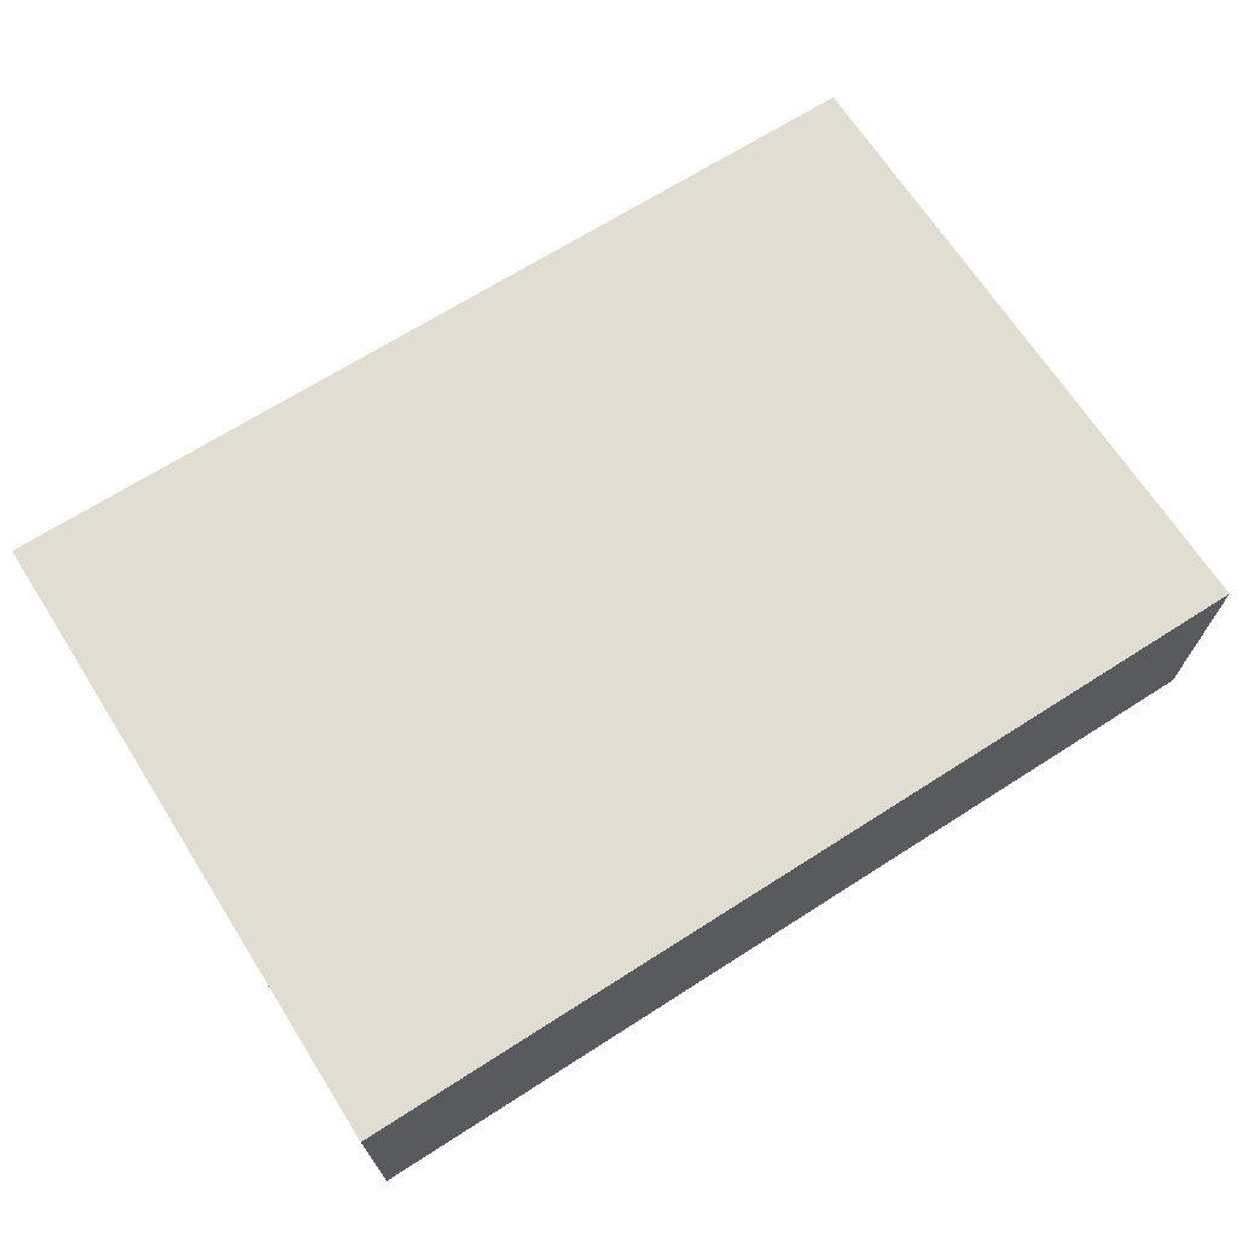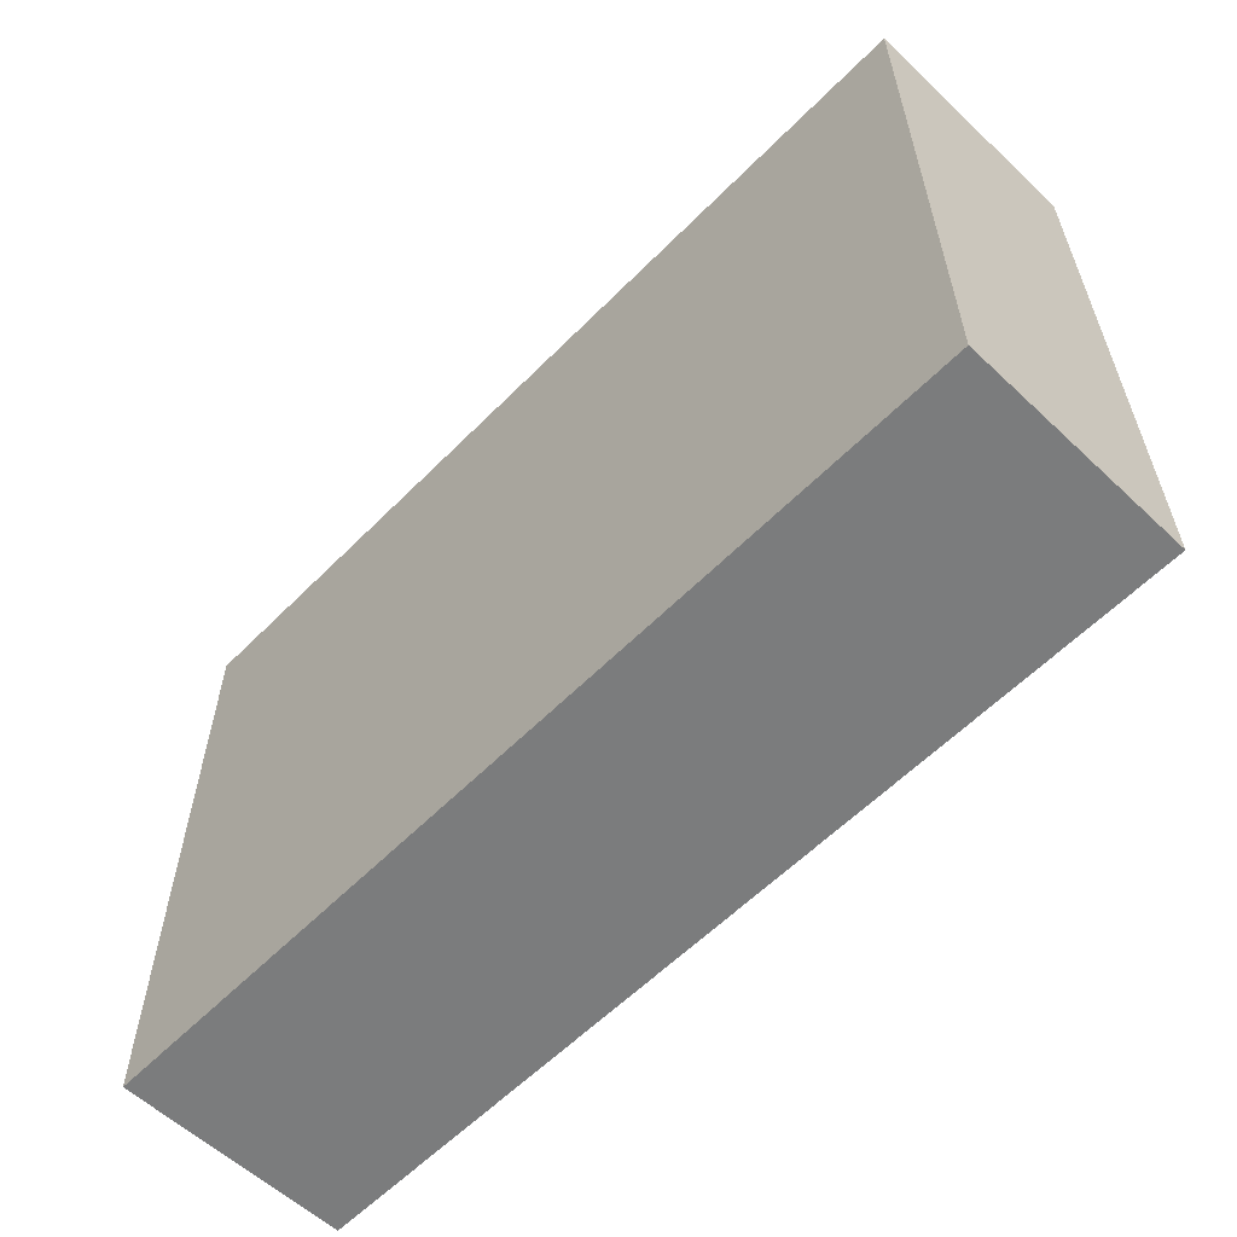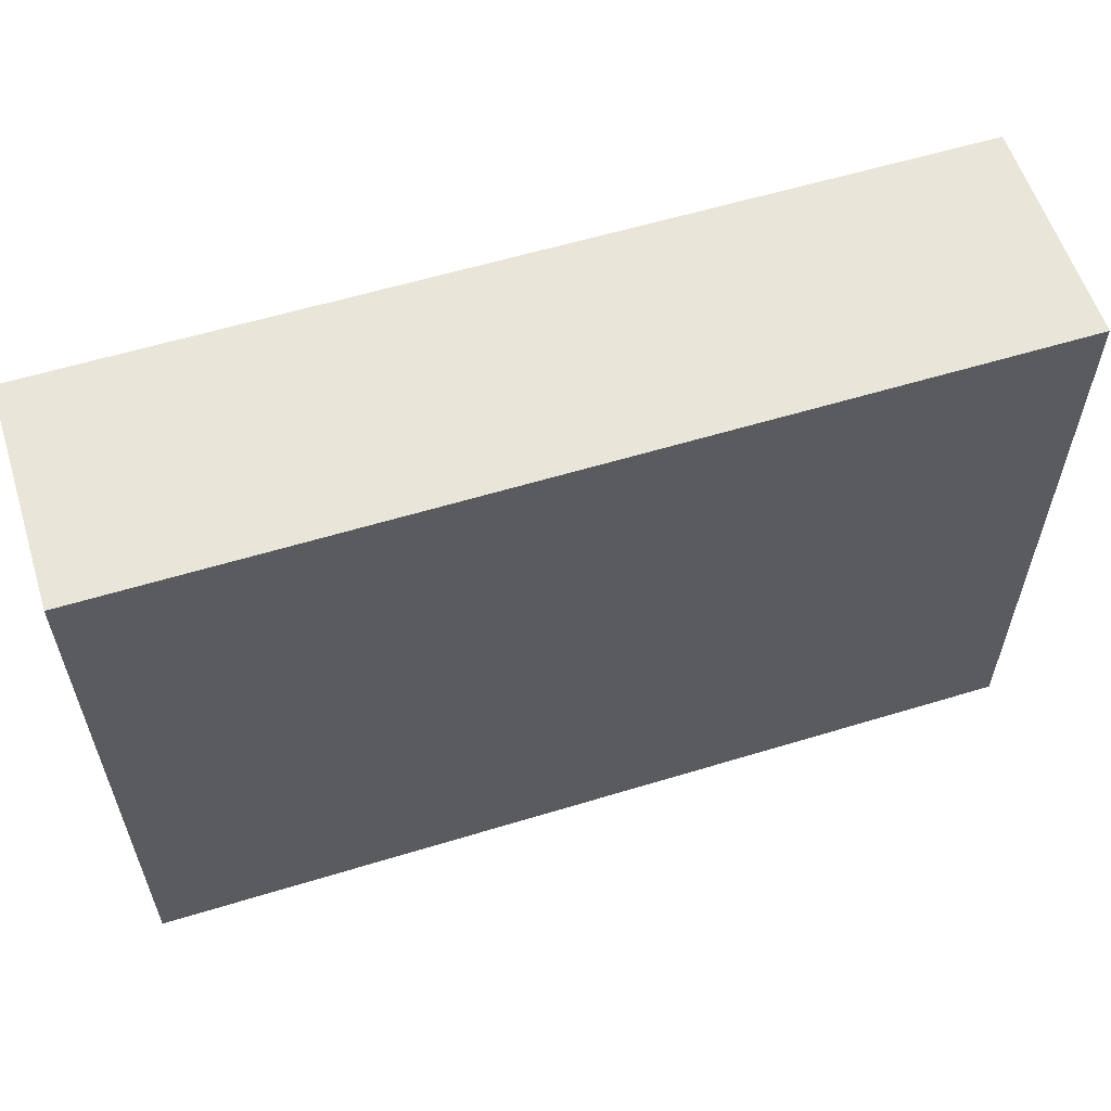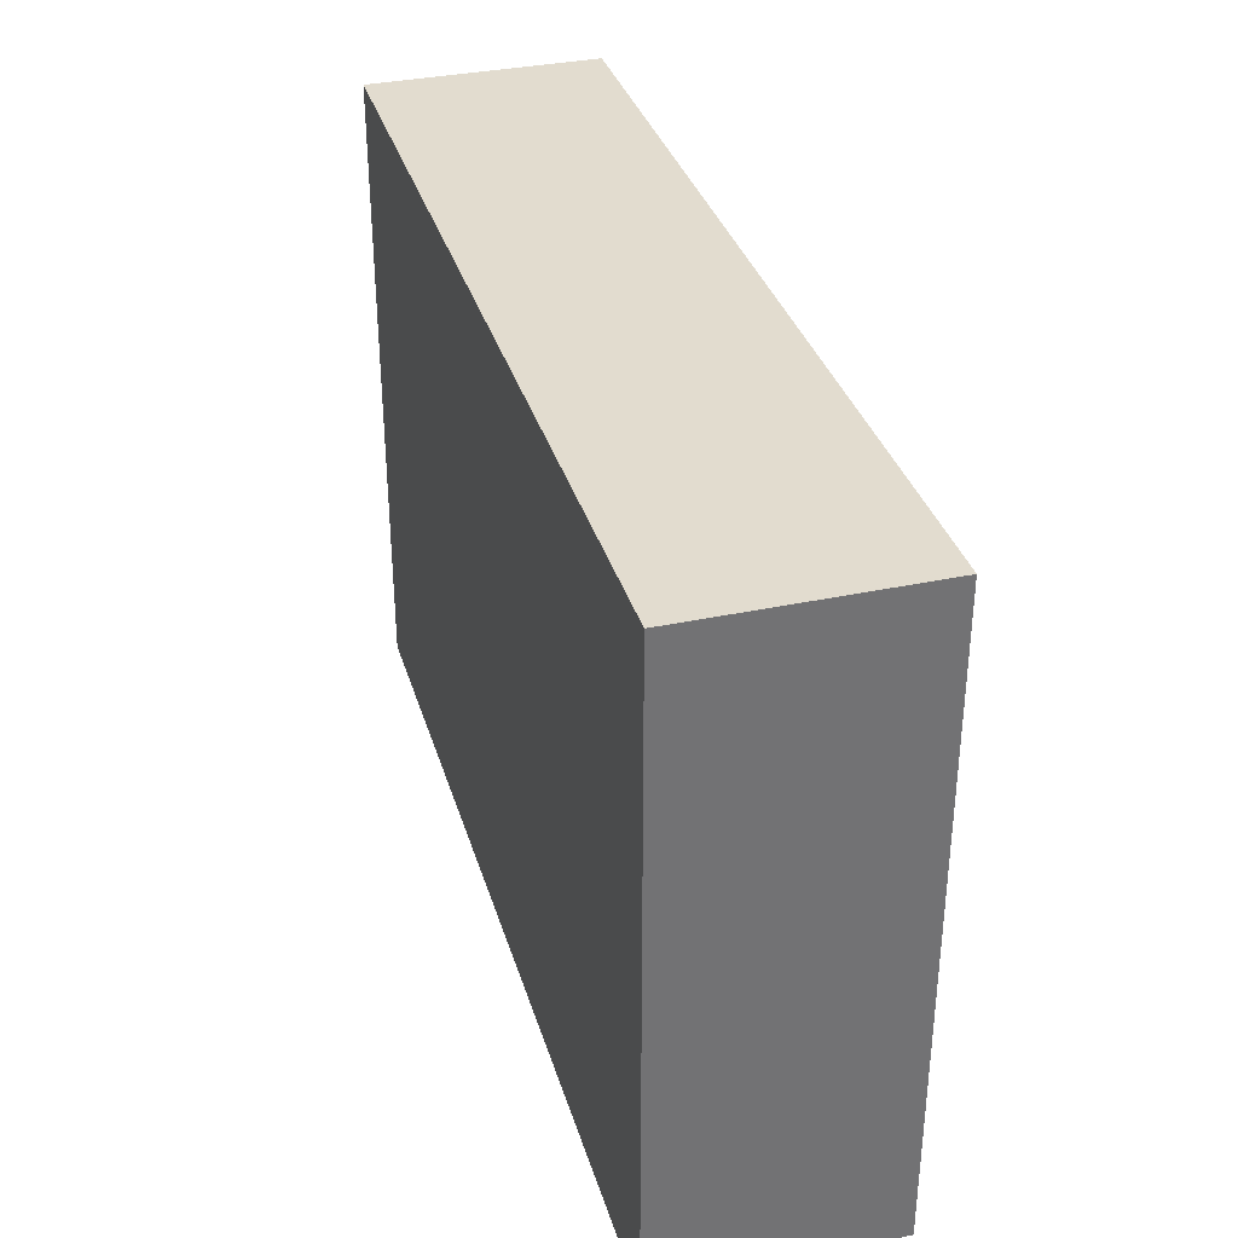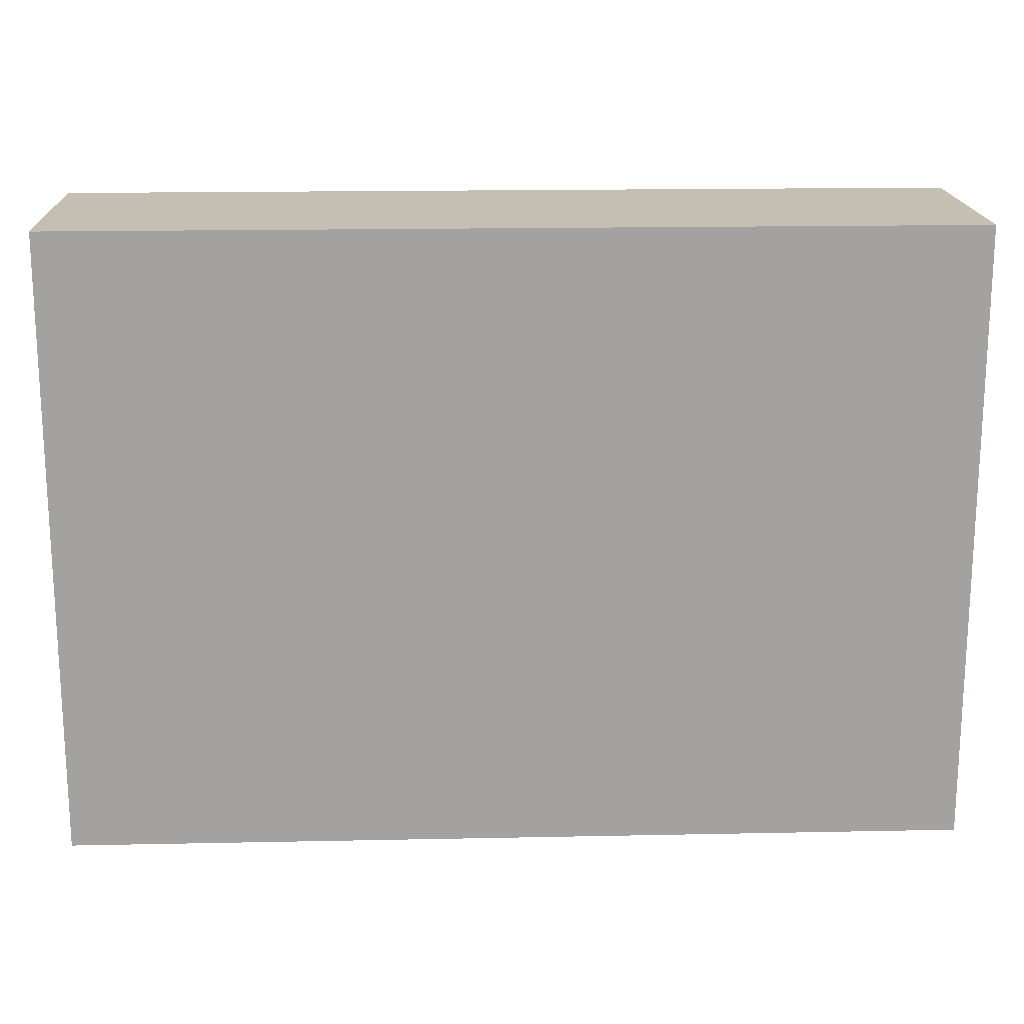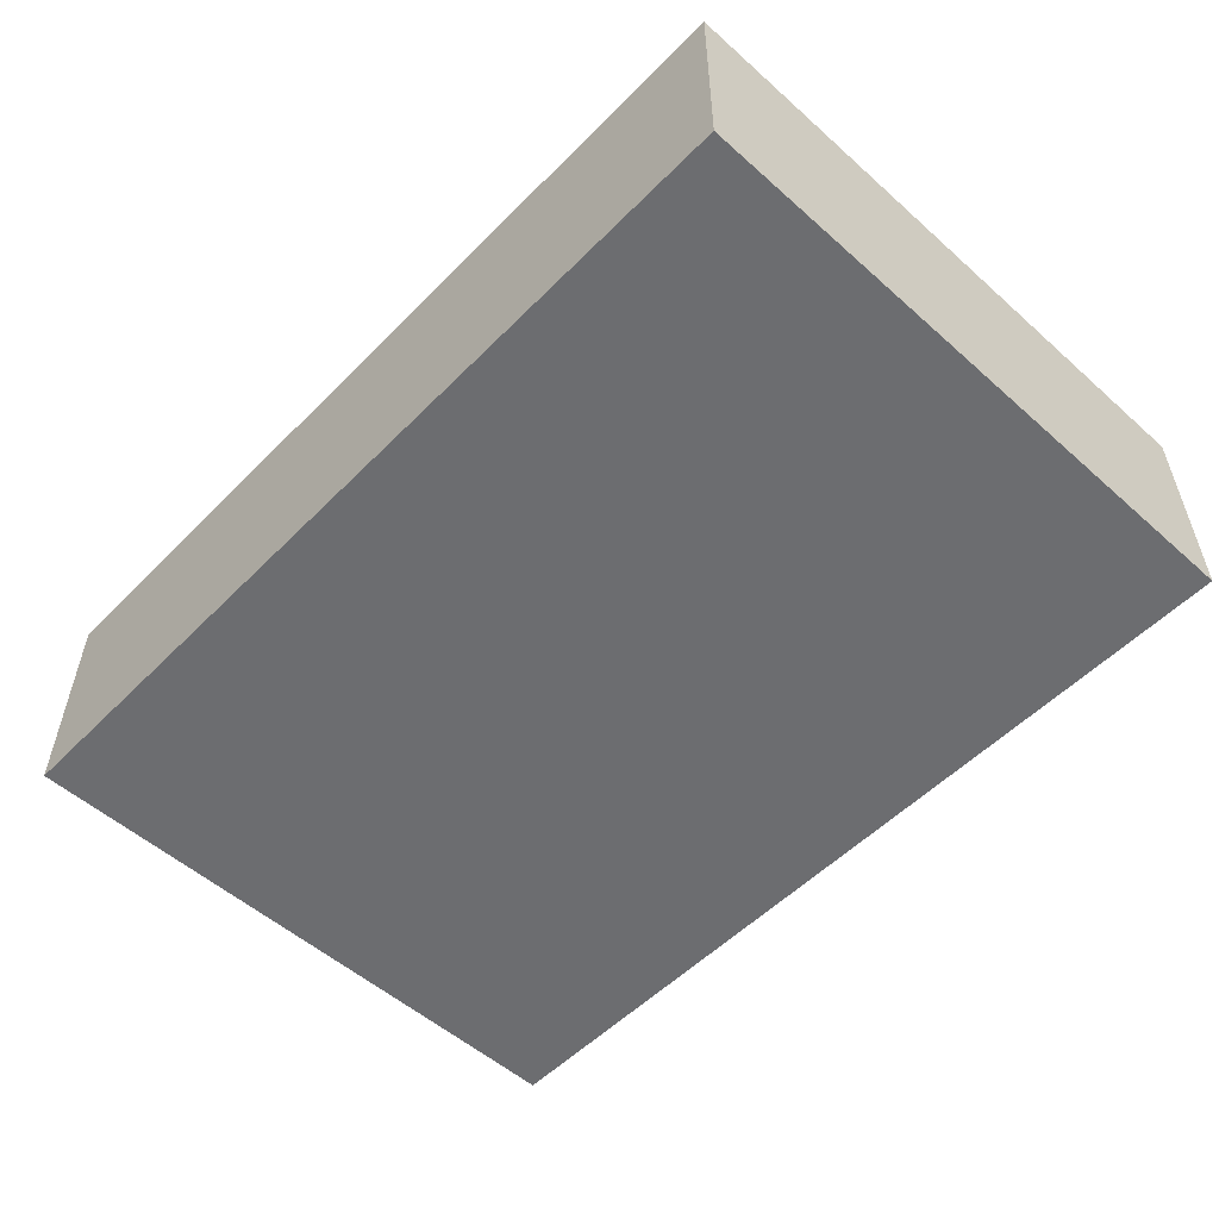
<metadata>
{"format":"obj","ext":"obj","renderer":"f3d","projection":"perspective","resolution":1024,"background":"white","views":[{"elev":68.3,"azim":-32.6,"up":"+Y"},{"elev":-58.7,"azim":46.0,"up":"+Z"},{"elev":58.4,"azim":-17.5,"up":"+Z"},{"elev":34.6,"azim":74.0,"up":"+Z"},{"elev":17.6,"azim":-2.3,"up":"+Z"},{"elev":-54.0,"azim":46.7,"up":"+Y"}]}
</metadata>
<code>
g pb_Mesh148236
v 8.25 -4 10.75
v -9.75 -4 10.75
v 8.25 0.5 10.75
v -9.75 0.5 10.75
v -9.75 -4 10.75
v -9.75 -4 -1.75
v -9.75 0.5 10.75
v -9.75 0.5 -1.75
v -9.75 -4 -1.75
v 8.25 -4 -1.75
v -9.75 0.5 -1.75
v 8.25 0.5 -1.75
v 8.25 -4 -1.75
v 8.25 -4 10.75
v 8.25 0.5 -1.75
v 8.25 0.5 10.75
v 8.25 0.5 10.75
v -9.75 0.5 10.75
v 8.25 0.5 -1.75
v -9.75 0.5 -1.75
v 8.25 -4 -1.75
v -9.75 -4 -1.75
v 8.25 -4 10.75
v -9.75 -4 10.75
g pb_Mesh148236_0
f 3 2 1
f 3 4 2
f 7 6 5
f 7 8 6
f 11 10 9
f 11 12 10
f 15 14 13
f 15 16 14
f 19 18 17
f 19 20 18
f 23 22 21
f 23 24 22

</code>
